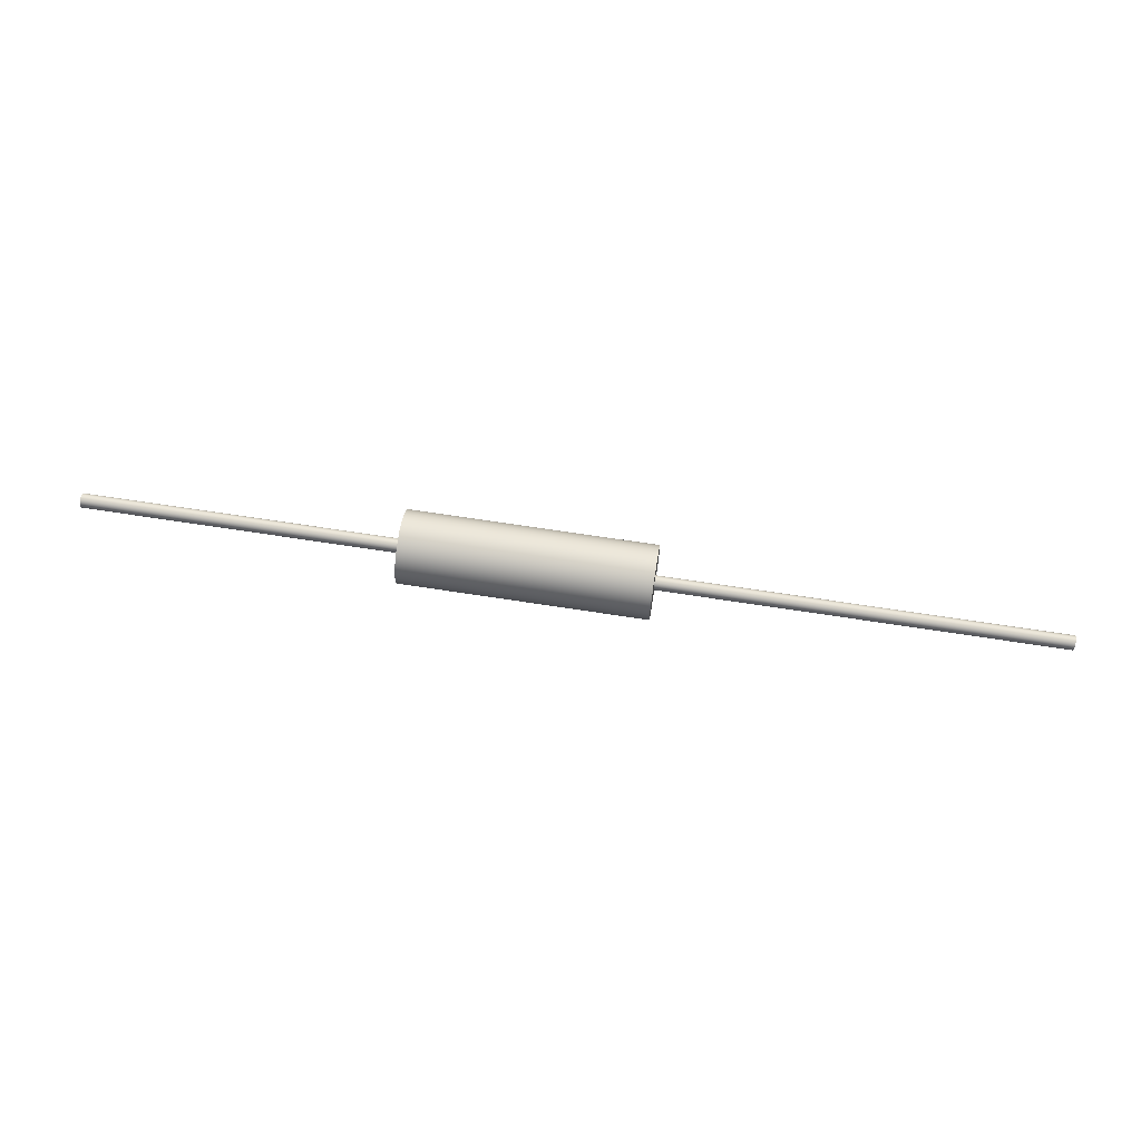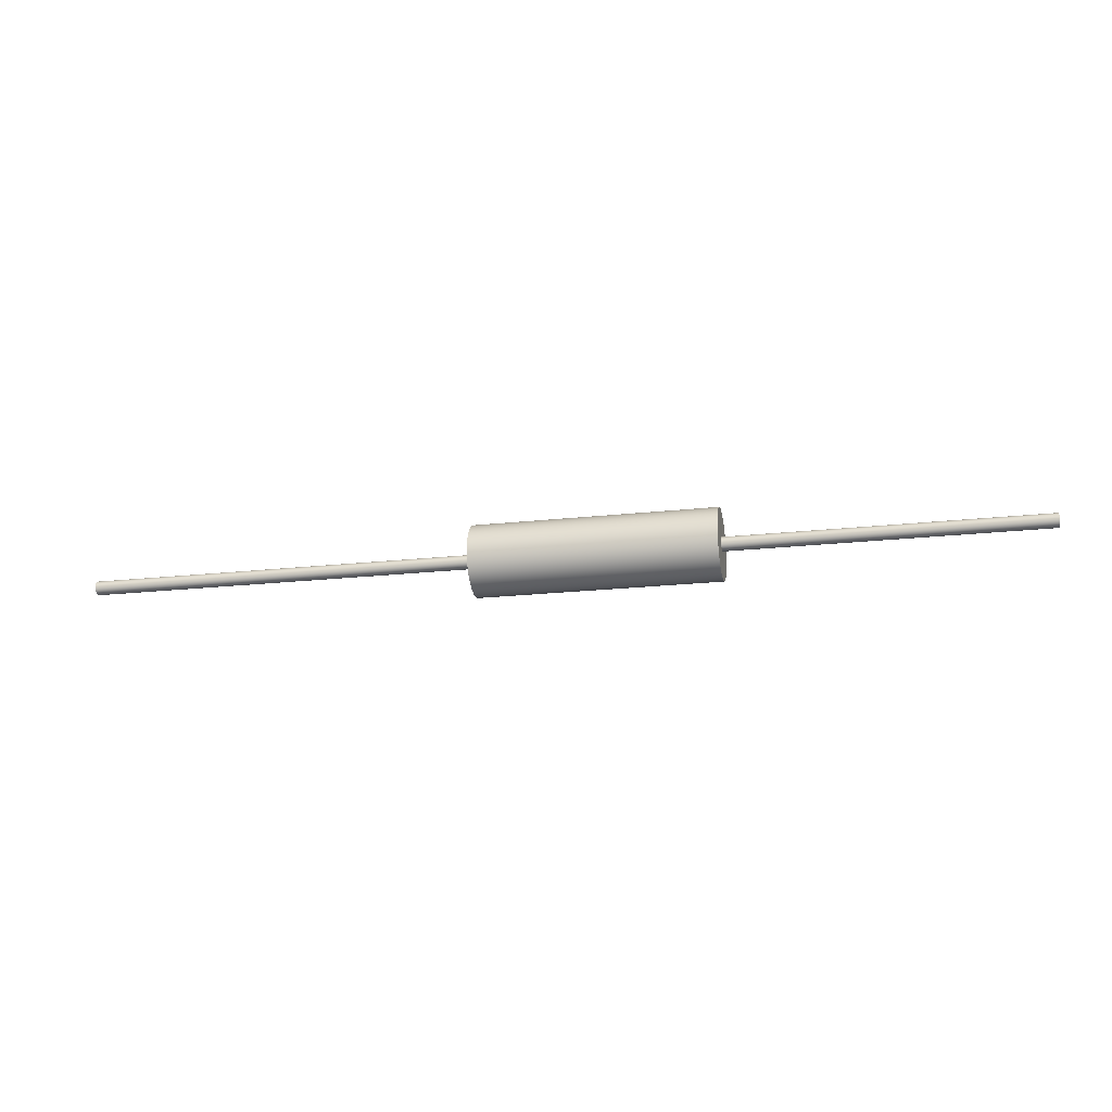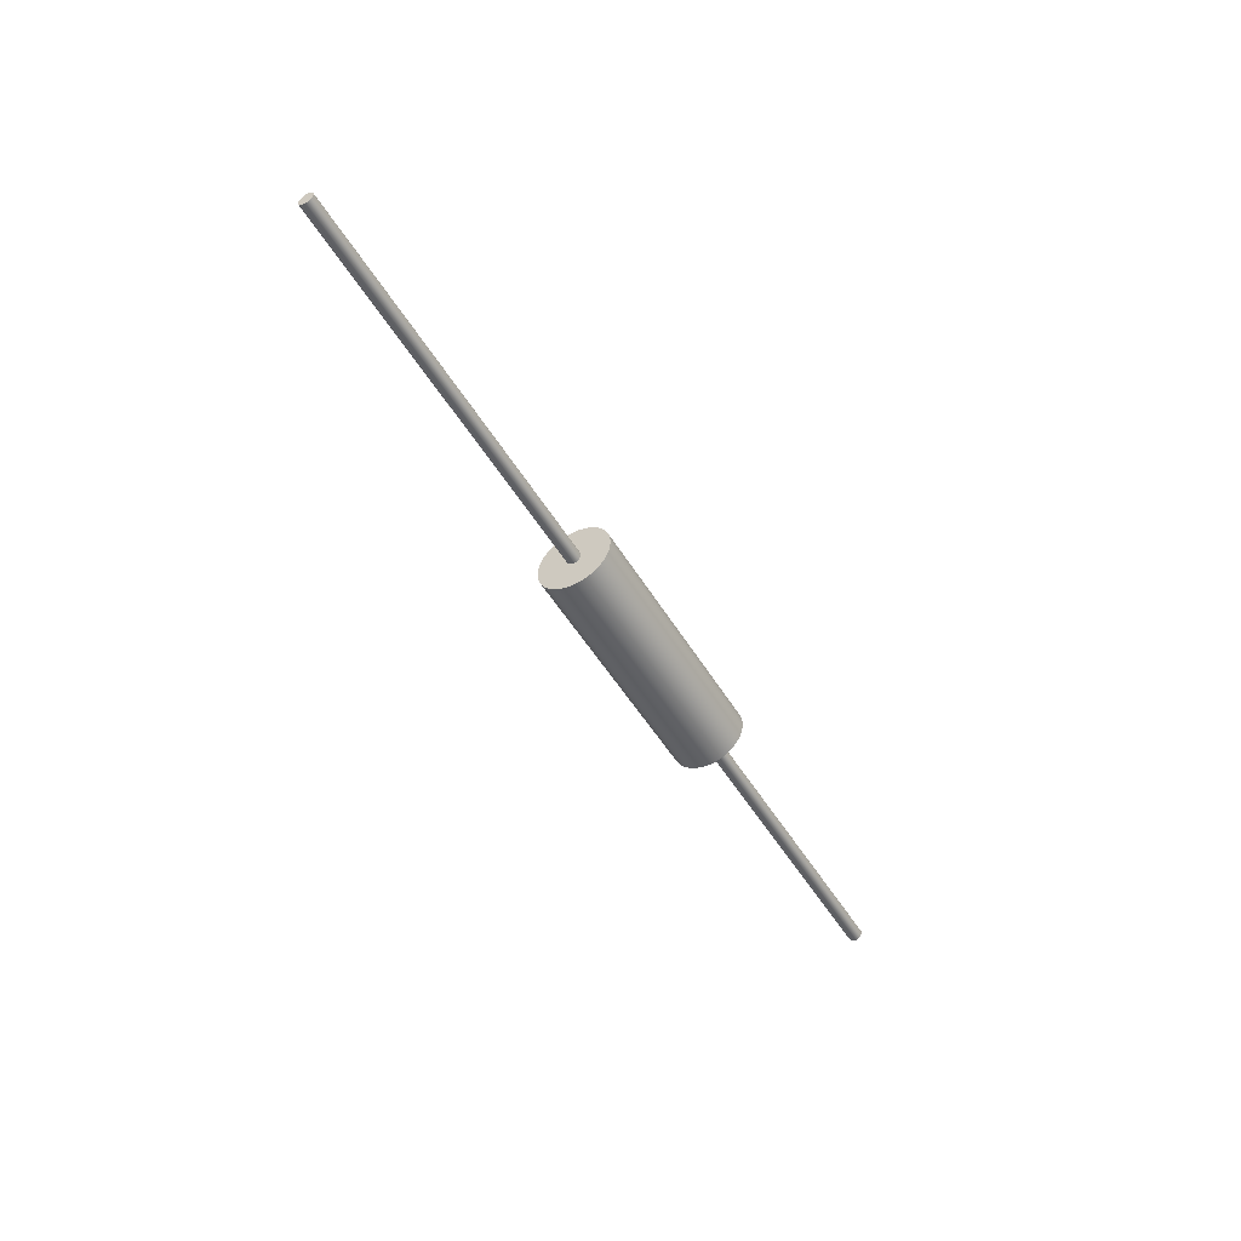
<metadata>
{"format":"obj","ext":"obj","renderer":"f3d","projection":"perspective","resolution":1024,"background":"white","views":[{"elev":66.6,"azim":-171.1,"up":"+Y"},{"elev":-20.6,"azim":11.4,"up":"+Y"},{"elev":-49.3,"azim":-60.5,"up":"+Y"}]}
</metadata>
<code>
o Cylinder05
v 15.11 -0.2172 -0.008419
v -16.26 -0.219 -0.03746
v 15.11 -0.219 -0.03746
v 15.11 -0.2117 0.02017
v -16.26 -0.2172 -0.008416
v 15.11 -0.2027 0.04785
v -16.26 -0.2117 0.02017
v 15.11 -0.1903 0.07418
v -16.26 -0.2027 0.04785
v 15.11 -0.1747 0.09876
v -16.26 -0.1903 0.07418
v 15.11 -0.1562 0.1212
v -16.26 -0.1747 0.09876
v 15.11 -0.135 0.1411
v -16.26 -0.1562 0.1212
v 15.11 -0.1114 0.1582
v -16.26 -0.135 0.1411
v 15.11 -0.08593 0.1722
v -16.26 -0.1114 0.1582
v 15.11 -0.05888 0.1829
v -16.26 -0.08593 0.1722
v 15.11 -0.03069 0.1902
v -16.26 -0.05888 0.1829
v 15.11 -0.001806 0.1938
v -16.26 -0.03069 0.1902
v 15.11 0.02729 0.1938
v -16.26 -0.001806 0.1938
v 15.11 0.05615 0.1902
v -16.26 0.02729 0.1938
v 15.11 0.08434 0.1829
v -16.26 0.05615 0.1902
v 15.11 0.1114 0.1722
v -16.26 0.08434 0.1829
v 15.11 0.1369 0.1582
v -16.26 0.1114 0.1722
v 15.11 0.1605 0.1411
v -16.26 0.1369 0.1582
v 15.11 0.1817 0.1212
v -16.26 0.1605 0.1411
v 15.11 0.2002 0.09876
v -16.26 0.1817 0.1212
v 15.11 0.2158 0.07418
v -16.26 0.2002 0.09876
v 15.11 0.2282 0.04785
v -16.26 0.2158 0.07418
v 15.11 0.2372 0.02017
v -16.26 0.2282 0.04785
v 15.11 0.2426 -0.008419
v -16.26 0.2372 0.02017
v 15.11 0.2445 -0.03746
v -16.26 0.2426 -0.008416
v 15.11 0.2426 -0.06651
v -16.26 0.2445 -0.03746
v 15.11 0.2372 -0.0951
v -16.26 0.2426 -0.06651
v 15.11 0.2282 -0.1228
v -16.26 0.2372 -0.0951
v 15.11 0.2158 -0.1491
v -16.26 0.2282 -0.1228
v -16.26 0.2002 -0.1737
v -16.26 0.2158 -0.1491
v 15.11 0.1817 -0.1961
v 15.11 0.2002 -0.1737
v 15.11 0.1605 -0.216
v -16.26 0.1817 -0.1961
v -16.26 0.1369 -0.2331
v -16.26 0.1605 -0.216
v 15.11 0.1114 -0.2471
v 15.11 0.1369 -0.2331
v 15.11 0.08434 -0.2578
v -16.26 0.1114 -0.2471
v 15.11 0.05615 -0.2651
v -16.26 0.08434 -0.2578
v 15.11 0.02729 -0.2687
v -16.26 0.05615 -0.2651
v 15.11 -0.001806 -0.2687
v -16.26 0.02729 -0.2687
v 15.11 -0.03069 -0.2651
v -16.26 -0.001806 -0.2687
v 15.11 -0.05888 -0.2578
v -16.26 -0.03069 -0.2651
v 15.11 -0.08593 -0.2471
v -16.26 -0.05888 -0.2578
v 15.11 -0.1114 -0.2331
v -16.26 -0.08593 -0.2471
v -16.26 -0.135 -0.216
v -16.26 -0.1114 -0.2331
v 15.11 -0.1562 -0.1961
v 15.11 -0.135 -0.216
v 15.11 -0.1747 -0.1737
v -16.26 -0.1562 -0.1961
v 15.11 -0.1903 -0.1491
v -16.26 -0.1747 -0.1737
v 15.11 -0.2027 -0.1228
v -16.26 -0.1903 -0.1491
v 15.11 -0.2117 -0.0951
v -16.26 -0.2027 -0.1228
v 15.11 -0.2172 -0.06651
v -16.26 -0.2117 -0.0951
v -16.26 -0.2172 -0.06651
f 1 2 3
f 4 5 1
f 6 7 4
f 8 9 6
f 10 11 8
f 12 13 10
f 14 15 12
f 16 17 14
f 18 19 16
f 20 21 18
f 22 23 20
f 24 25 22
f 26 27 24
f 28 29 26
f 30 31 28
f 32 33 30
f 34 35 32
f 36 37 34
f 38 39 36
f 40 41 38
f 42 43 40
f 44 45 42
f 46 47 44
f 48 49 46
f 50 51 48
f 52 53 50
f 54 55 52
f 56 57 54
f 58 59 56
f 58 60 61
f 62 60 63
f 64 65 62
f 64 66 67
f 68 66 69
f 70 71 68
f 72 73 70
f 74 75 72
f 76 77 74
f 78 79 76
f 80 81 78
f 82 83 80
f 84 85 82
f 84 86 87
f 88 86 89
f 90 91 88
f 92 93 90
f 94 95 92
f 96 97 94
f 98 99 96
f 3 100 98
f 72 63 12
f 15 60 73
f 1 5 2
f 4 7 5
f 6 9 7
f 8 11 9
f 10 13 11
f 12 15 13
f 14 17 15
f 16 19 17
f 18 21 19
f 20 23 21
f 22 25 23
f 24 27 25
f 26 29 27
f 28 31 29
f 30 33 31
f 32 35 33
f 34 37 35
f 36 39 37
f 38 41 39
f 40 43 41
f 42 45 43
f 44 47 45
f 46 49 47
f 48 51 49
f 50 53 51
f 52 55 53
f 54 57 55
f 56 59 57
f 58 61 59
f 58 63 60
f 62 65 60
f 64 67 65
f 64 69 66
f 68 71 66
f 70 73 71
f 72 75 73
f 74 77 75
f 76 79 77
f 78 81 79
f 80 83 81
f 82 85 83
f 84 87 85
f 84 89 86
f 88 91 86
f 90 93 91
f 92 95 93
f 94 97 95
f 96 99 97
f 98 100 99
f 3 2 100
f 3 98 96
f 96 94 92
f 92 90 96
f 88 89 84
f 84 82 80
f 80 78 72
f 76 74 72
f 72 70 63
f 68 69 63
f 64 62 63
f 63 58 56
f 56 54 63
f 52 50 48
f 48 46 52
f 44 42 46
f 40 38 36
f 36 34 40
f 32 30 28
f 28 26 32
f 24 22 20
f 20 18 24
f 16 14 12
f 12 10 8
f 8 6 4
f 4 1 3
f 3 96 4
f 90 88 12
f 84 80 88
f 76 72 78
f 69 64 63
f 63 54 46
f 52 46 54
f 42 40 46
f 34 32 40
f 26 24 32
f 18 16 12
f 12 8 4
f 4 96 90
f 88 80 72
f 70 68 63
f 63 46 32
f 40 32 46
f 24 18 12
f 12 4 90
f 88 72 12
f 63 32 24
f 24 12 63
f 100 2 5
f 5 7 100
f 9 11 7
f 13 15 11
f 17 19 15
f 21 23 25
f 25 27 21
f 29 31 33
f 33 35 29
f 37 39 41
f 41 43 45
f 45 47 49
f 49 51 53
f 53 55 57
f 57 59 61
f 61 60 57
f 65 67 66
f 66 71 73
f 73 75 77
f 77 79 83
f 81 83 79
f 85 87 91
f 86 91 87
f 93 95 99
f 97 99 95
f 100 7 99
f 11 15 7
f 19 21 15
f 27 29 15
f 35 60 29
f 41 45 37
f 49 53 57
f 57 60 49
f 65 66 60
f 73 77 83
f 83 93 73
f 91 83 85
f 99 7 93
f 15 21 27
f 35 37 60
f 45 49 37
f 60 66 73
f 83 91 93
f 93 7 15
f 15 29 60
f 49 60 37
f 73 93 15
o Cylinder04
v 4.768 -1.159 0.1106
v -1.425 -1.169 -0.03746
v 4.768 -1.169 -0.03746
v 4.768 -1.132 0.2564
v -1.425 -1.159 0.1106
v 4.768 -1.086 0.3975
v -1.425 -1.132 0.2564
v 4.768 -1.023 0.5318
v -1.425 -1.086 0.3975
v 4.768 -0.9432 0.657
v -1.425 -1.023 0.5318
v 4.768 -0.8486 0.7714
v -1.425 -0.9432 0.6571
v 4.768 -0.7404 0.873
v -1.425 -0.8486 0.7714
v 4.768 -0.6204 0.9602
v -1.425 -0.7404 0.873
v 4.768 -0.4904 1.032
v -1.425 -0.6204 0.9602
v 4.768 -0.3524 1.086
v -1.425 -0.4904 1.032
v 4.768 -0.2087 1.123
v -1.425 -0.3524 1.086
v -1.425 -0.06146 1.142
v -1.425 -0.2087 1.123
v 4.768 0.08693 1.142
v 4.768 -0.06146 1.142
v 4.768 0.2341 1.123
v -1.425 0.08693 1.142
v 4.768 0.3778 1.086
v -1.425 0.2341 1.123
v -1.425 0.5158 1.032
v -1.425 0.3778 1.086
v 4.768 0.6459 0.9602
v 4.768 0.5158 1.032
v 4.768 0.7659 0.873
v -1.425 0.6459 0.9602
v 4.768 0.8741 0.7714
v -1.425 0.7659 0.873
v 4.768 0.9687 0.657
v -1.425 0.8741 0.7714
v 4.768 1.048 0.5318
v -1.425 0.9687 0.6571
v 4.768 1.111 0.3975
v -1.425 1.048 0.5318
v 4.768 1.157 0.2564
v -1.425 1.111 0.3975
v 4.768 1.185 0.1106
v -1.425 1.157 0.2564
v 4.768 1.194 -0.03746
v -1.425 1.185 0.1106
v 4.768 1.185 -0.1855
v -1.425 1.194 -0.03746
v 4.768 1.157 -0.3313
v -1.425 1.185 -0.1855
v 4.768 1.111 -0.4724
v -1.425 1.157 -0.3313
v 4.768 1.048 -0.6067
v -1.425 1.111 -0.4724
v 4.768 0.9687 -0.732
v -1.425 1.048 -0.6067
v 4.768 0.8741 -0.8463
v -1.425 0.9687 -0.732
v 4.768 0.7659 -0.9479
v -1.425 0.8741 -0.8463
v 4.768 0.6459 -1.035
v -1.425 0.7659 -0.9479
v 4.768 0.5158 -1.107
v -1.425 0.6459 -1.035
v 4.768 0.3778 -1.161
v -1.425 0.5158 -1.107
v 4.768 0.2341 -1.198
v -1.425 0.3778 -1.161
v 4.768 0.08693 -1.217
v -1.425 0.2341 -1.198
v 4.768 -0.06146 -1.217
v -1.425 0.08693 -1.217
v 4.768 -0.2087 -1.198
v -1.425 -0.06146 -1.217
v 4.768 -0.3524 -1.161
v -1.425 -0.2087 -1.198
v 4.768 -0.4904 -1.107
v -1.425 -0.3524 -1.161
v 4.768 -0.6204 -1.035
v -1.425 -0.4904 -1.107
v 4.768 -0.7404 -0.9479
v -1.425 -0.6204 -1.035
v 4.768 -0.8486 -0.8463
v -1.425 -0.7404 -0.9479
v 4.768 -0.9432 -0.732
v -1.425 -0.8486 -0.8463
v 4.768 -1.023 -0.6067
v -1.425 -0.9432 -0.732
v 4.768 -1.086 -0.4724
v -1.425 -1.023 -0.6067
v -1.425 -1.132 -0.3313
v -1.425 -1.086 -0.4724
v 4.768 -1.159 -0.1855
v 4.768 -1.132 -0.3313
v -1.425 -1.159 -0.1855
v -1.963 -1.159 0.1106
v -3.23 -1.169 -0.03746
v -1.963 -1.169 -0.03746
v -3.23 -1.132 0.2564
v -3.23 -1.159 0.1106
v -1.963 -1.132 0.2564
v -3.23 -1.086 0.3975
v -1.963 -1.023 0.5318
v -1.963 -1.086 0.3975
v -1.963 -0.9432 0.6571
v -3.23 -1.023 0.5318
v -3.23 -0.8486 0.7714
v -3.23 -0.9432 0.6571
v -1.963 -0.7404 0.873
v -1.963 -0.8486 0.7714
v -3.23 -0.6204 0.9602
v -3.23 -0.7404 0.873
v -1.963 -0.4904 1.032
v -1.963 -0.6204 0.9602
v -1.963 -0.3524 1.086
v -3.23 -0.4904 1.032
v -1.963 -0.2087 1.123
v -3.23 -0.3524 1.086
v -1.963 -0.06146 1.142
v -3.23 -0.2087 1.123
v -1.963 0.08693 1.142
v -3.23 -0.06146 1.142
v -3.23 0.2341 1.123
v -3.23 0.08693 1.142
v -1.963 0.3778 1.086
v -1.963 0.2341 1.123
v -1.963 0.5158 1.032
v -3.23 0.3778 1.086
v -1.963 0.6459 0.9602
v -3.23 0.5158 1.032
v -1.963 0.7659 0.873
v -3.23 0.6459 0.9602
v -1.963 0.8741 0.7714
v -3.23 0.7659 0.873
v -1.963 0.9687 0.6571
v -3.23 0.8741 0.7714
v -1.963 1.048 0.5318
v -3.23 0.9687 0.6571
v -1.963 1.111 0.3975
v -3.23 1.048 0.5318
v -1.963 1.157 0.2564
v -3.23 1.111 0.3975
v -1.963 1.185 0.1106
v -3.23 1.157 0.2564
v -1.963 1.194 -0.03746
v -3.23 1.185 0.1106
v -1.963 1.185 -0.1855
v -3.23 1.194 -0.03746
v -1.963 1.157 -0.3313
v -3.23 1.185 -0.1855
v -1.963 1.111 -0.4724
v -3.23 1.157 -0.3313
v -1.963 1.048 -0.6067
v -3.23 1.111 -0.4724
v -1.963 0.9687 -0.732
v -3.23 1.048 -0.6067
v -1.963 0.8741 -0.8463
v -3.23 0.9687 -0.732
v -1.963 0.7659 -0.9479
v -3.23 0.8741 -0.8463
v -1.963 0.6459 -1.035
v -3.23 0.7659 -0.9479
v -1.963 0.5158 -1.107
v -3.23 0.6459 -1.035
v -1.963 0.3778 -1.161
v -3.23 0.5158 -1.107
v -1.963 0.2341 -1.198
v -3.23 0.3778 -1.161
v -1.963 0.08693 -1.217
v -3.23 0.2341 -1.198
v -1.963 -0.06146 -1.217
v -3.23 0.08693 -1.217
v -1.963 -0.2087 -1.198
v -3.23 -0.06146 -1.217
v -1.963 -0.3524 -1.161
v -3.23 -0.2087 -1.198
v -1.963 -0.4904 -1.107
v -3.23 -0.3524 -1.161
v -1.963 -0.6204 -1.035
v -3.23 -0.4904 -1.107
v -1.963 -0.7404 -0.9479
v -3.23 -0.6204 -1.035
v -1.963 -0.8486 -0.8463
v -3.23 -0.7404 -0.9479
v -1.963 -0.9432 -0.732
v -3.23 -0.8486 -0.8463
v -1.963 -1.023 -0.6067
v -3.23 -0.9432 -0.732
v -1.963 -1.086 -0.4724
v -3.23 -1.023 -0.6067
v -1.963 -1.132 -0.3313
v -3.23 -1.086 -0.4724
v -1.963 -1.159 -0.1855
v -3.23 -1.132 -0.3313
v -3.23 -1.159 -0.1855
f 101 102 103
f 104 105 101
f 106 107 104
f 108 109 106
f 110 111 108
f 112 113 110
f 114 115 112
f 116 117 114
f 118 119 116
f 120 121 118
f 122 123 120
f 122 124 125
f 126 124 127
f 128 129 126
f 130 131 128
f 130 132 133
f 134 132 135
f 136 137 134
f 138 139 136
f 140 141 138
f 142 143 140
f 144 145 142
f 146 147 144
f 148 149 146
f 150 151 148
f 152 153 150
f 154 155 152
f 156 157 154
f 158 159 156
f 160 161 158
f 162 163 160
f 164 165 162
f 166 167 164
f 168 169 166
f 170 171 168
f 172 173 170
f 174 175 172
f 176 177 174
f 178 179 176
f 180 181 178
f 182 183 180
f 184 185 182
f 186 187 184
f 188 189 186
f 190 191 188
f 192 193 190
f 194 195 192
f 194 196 197
f 198 196 199
f 103 200 198
f 201 202 203
f 201 204 205
f 206 207 204
f 208 207 209
f 210 211 208
f 210 212 213
f 214 212 215
f 214 216 217
f 218 216 219
f 220 221 218
f 222 223 220
f 224 225 222
f 226 227 224
f 226 228 229
f 230 228 231
f 232 233 230
f 234 235 232
f 236 237 234
f 238 239 236
f 240 241 238
f 242 243 240
f 244 245 242
f 246 247 244
f 248 249 246
f 250 251 248
f 252 253 250
f 254 255 252
f 256 257 254
f 258 259 256
f 260 261 258
f 262 263 260
f 264 265 262
f 266 267 264
f 268 269 266
f 270 271 268
f 272 273 270
f 274 275 272
f 276 277 274
f 278 279 276
f 280 281 278
f 282 283 280
f 284 285 282
f 286 287 284
f 288 289 286
f 290 291 288
f 292 293 290
f 294 295 292
f 296 297 294
f 298 299 296
f 203 300 298
f 164 130 128
f 233 267 216
f 105 203 102
f 107 201 105
f 109 206 107
f 208 109 111
f 210 111 113
f 215 113 115
f 214 115 117
f 219 117 119
f 218 119 121
f 220 121 123
f 222 123 125
f 224 125 124
f 226 124 129
f 231 129 131
f 230 131 133
f 232 133 132
f 234 132 137
f 139 234 137
f 141 236 139
f 240 141 143
f 242 143 145
f 244 145 147
f 246 147 149
f 248 149 151
f 250 151 153
f 252 153 155
f 254 155 157
f 256 157 159
f 258 159 161
f 260 161 163
f 262 163 165
f 264 165 167
f 266 167 169
f 268 169 171
f 270 171 173
f 272 173 175
f 274 175 177
f 276 177 179
f 278 179 181
f 280 181 183
f 282 183 185
f 284 185 187
f 286 187 189
f 288 189 191
f 290 191 193
f 292 193 195
f 294 195 197
f 296 197 196
f 298 196 200
f 203 200 102
f 101 105 102
f 104 107 105
f 106 109 107
f 108 111 109
f 110 113 111
f 112 115 113
f 114 117 115
f 116 119 117
f 118 121 119
f 120 123 121
f 122 125 123
f 122 127 124
f 126 129 124
f 128 131 129
f 130 133 131
f 130 135 132
f 134 137 132
f 136 139 137
f 138 141 139
f 140 143 141
f 142 145 143
f 144 147 145
f 146 149 147
f 148 151 149
f 150 153 151
f 152 155 153
f 154 157 155
f 156 159 157
f 158 161 159
f 160 163 161
f 162 165 163
f 164 167 165
f 166 169 167
f 168 171 169
f 170 173 171
f 172 175 173
f 174 177 175
f 176 179 177
f 178 181 179
f 180 183 181
f 182 185 183
f 184 187 185
f 186 189 187
f 188 191 189
f 190 193 191
f 192 195 193
f 194 197 195
f 194 199 196
f 198 200 196
f 103 102 200
f 201 205 202
f 201 206 204
f 206 209 207
f 208 211 207
f 210 213 211
f 210 215 212
f 214 217 212
f 214 219 216
f 218 221 216
f 220 223 221
f 222 225 223
f 224 227 225
f 226 229 227
f 226 231 228
f 230 233 228
f 232 235 233
f 234 237 235
f 236 239 237
f 238 241 239
f 240 243 241
f 242 245 243
f 244 247 245
f 246 249 247
f 248 251 249
f 250 253 251
f 252 255 253
f 254 257 255
f 256 259 257
f 258 261 259
f 260 263 261
f 262 265 263
f 264 267 265
f 266 269 267
f 268 271 269
f 270 273 271
f 272 275 273
f 274 277 275
f 276 279 277
f 278 281 279
f 280 283 281
f 282 285 283
f 284 287 285
f 286 289 287
f 288 291 289
f 290 293 291
f 292 295 293
f 294 297 295
f 296 299 297
f 298 300 299
f 203 202 300
f 103 198 101
f 199 194 192
f 192 190 199
f 188 186 190
f 184 182 180
f 180 178 176
f 176 174 164
f 172 170 174
f 168 166 164
f 164 162 160
f 160 158 164
f 156 154 150
f 152 150 154
f 148 146 150
f 144 142 140
f 140 138 144
f 136 134 138
f 135 130 164
f 128 126 127
f 127 122 128
f 120 118 116
f 116 114 112
f 112 110 116
f 108 106 104
f 104 101 199
f 198 199 101
f 190 186 184
f 184 180 176
f 174 170 168
f 168 164 174
f 158 156 164
f 150 146 144
f 144 138 134
f 134 135 144
f 128 122 116
f 120 116 122
f 110 108 104
f 104 199 116
f 190 184 199
f 176 164 128
f 156 150 144
f 144 135 164
f 128 116 176
f 110 104 116
f 184 176 199
f 156 144 164
f 116 199 176
f 300 202 205
f 205 204 213
f 207 211 213
f 213 212 216
f 217 216 212
f 221 223 216
f 225 227 229
f 229 228 225
f 233 235 237
f 237 239 241
f 241 243 245
f 245 247 241
f 249 251 253
f 253 255 257
f 257 259 261
f 261 263 265
f 265 267 261
f 269 271 273
f 273 275 277
f 277 279 289
f 281 283 287
f 285 287 283
f 289 291 293
f 293 295 299
f 297 299 295
f 300 205 299
f 207 213 204
f 216 223 225
f 225 228 233
f 233 237 267
f 241 247 253
f 249 253 247
f 257 261 267
f 267 269 273
f 273 277 267
f 281 287 279
f 289 293 299
f 299 277 289
f 213 216 299
f 225 233 216
f 241 253 237
f 257 267 253
f 279 287 289
f 299 205 213
f 216 267 277
f 253 267 237
f 277 299 216
f 105 201 203
f 107 206 201
f 109 209 206
f 208 209 109
f 210 208 111
f 215 210 113
f 214 215 115
f 219 214 117
f 218 219 119
f 220 218 121
f 222 220 123
f 224 222 125
f 226 224 124
f 231 226 129
f 230 231 131
f 232 230 133
f 234 232 132
f 139 236 234
f 141 238 236
f 240 238 141
f 242 240 143
f 244 242 145
f 246 244 147
f 248 246 149
f 250 248 151
f 252 250 153
f 254 252 155
f 256 254 157
f 258 256 159
f 260 258 161
f 262 260 163
f 264 262 165
f 266 264 167
f 268 266 169
f 270 268 171
f 272 270 173
f 274 272 175
f 276 274 177
f 278 276 179
f 280 278 181
f 282 280 183
f 284 282 185
f 286 284 187
f 288 286 189
f 290 288 191
f 292 290 193
f 294 292 195
f 296 294 197
f 298 296 196
f 203 298 200

</code>
